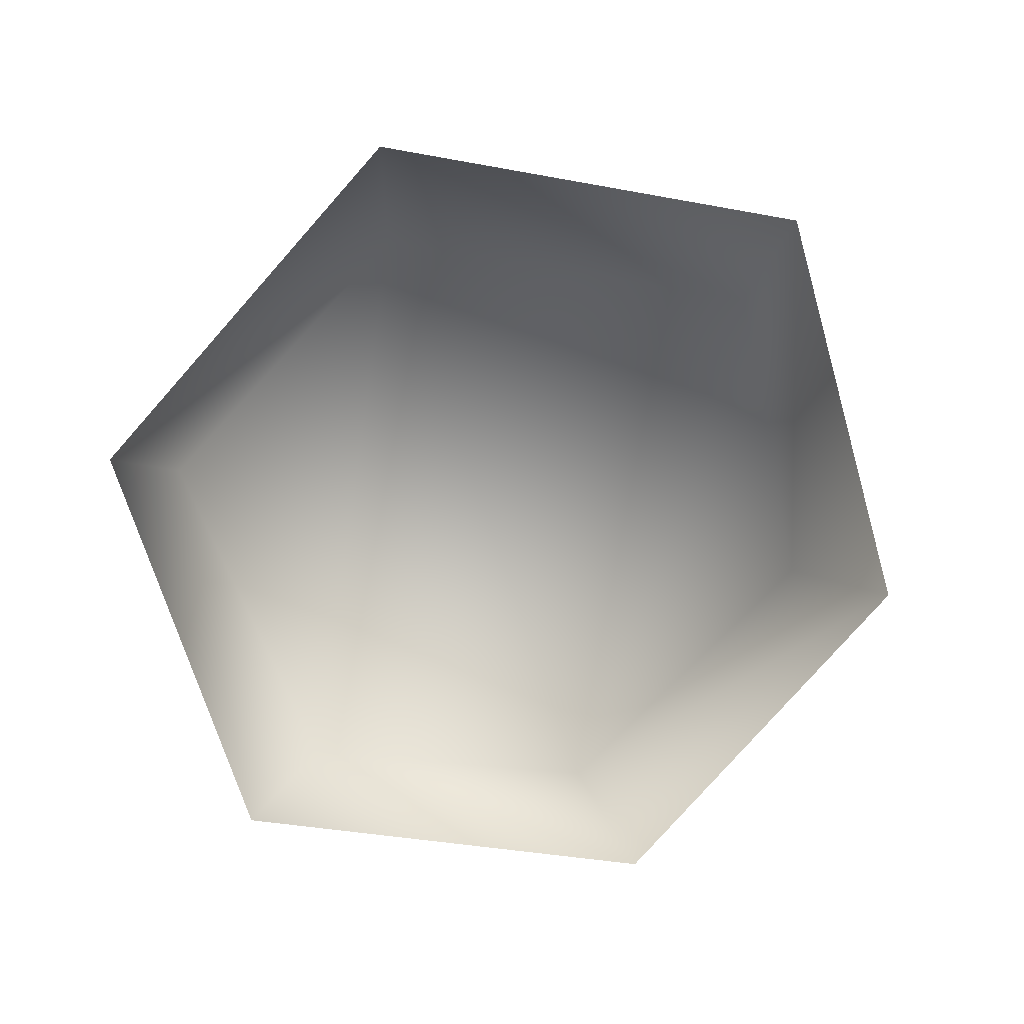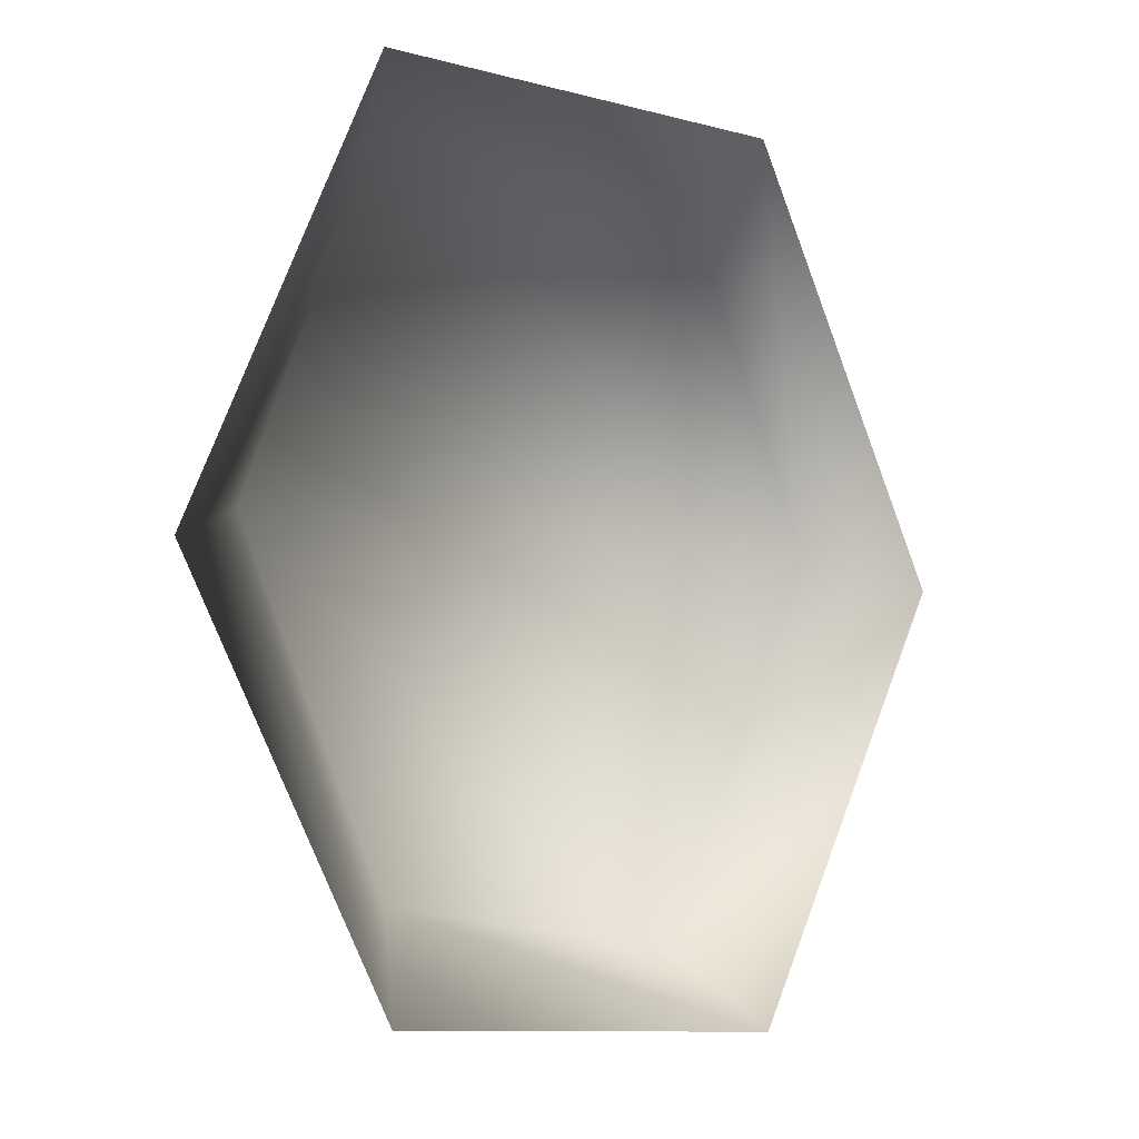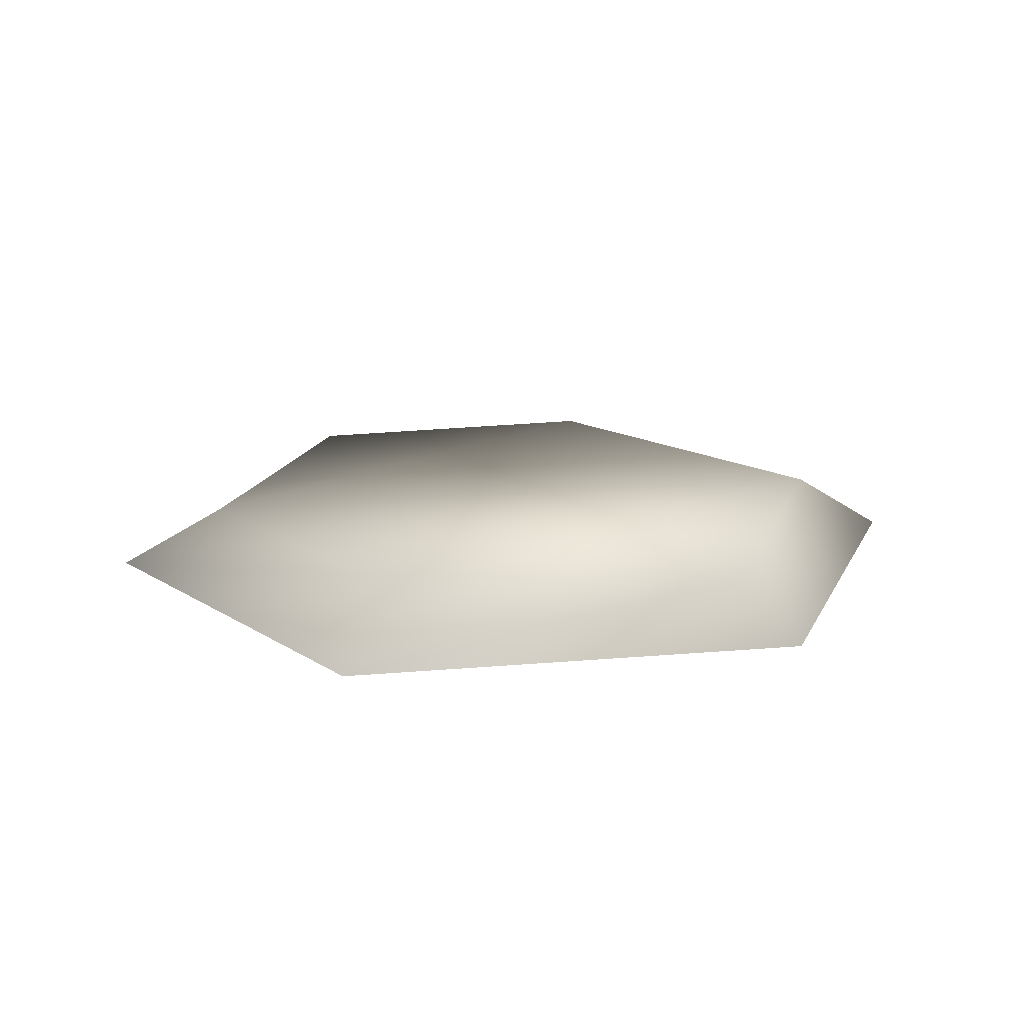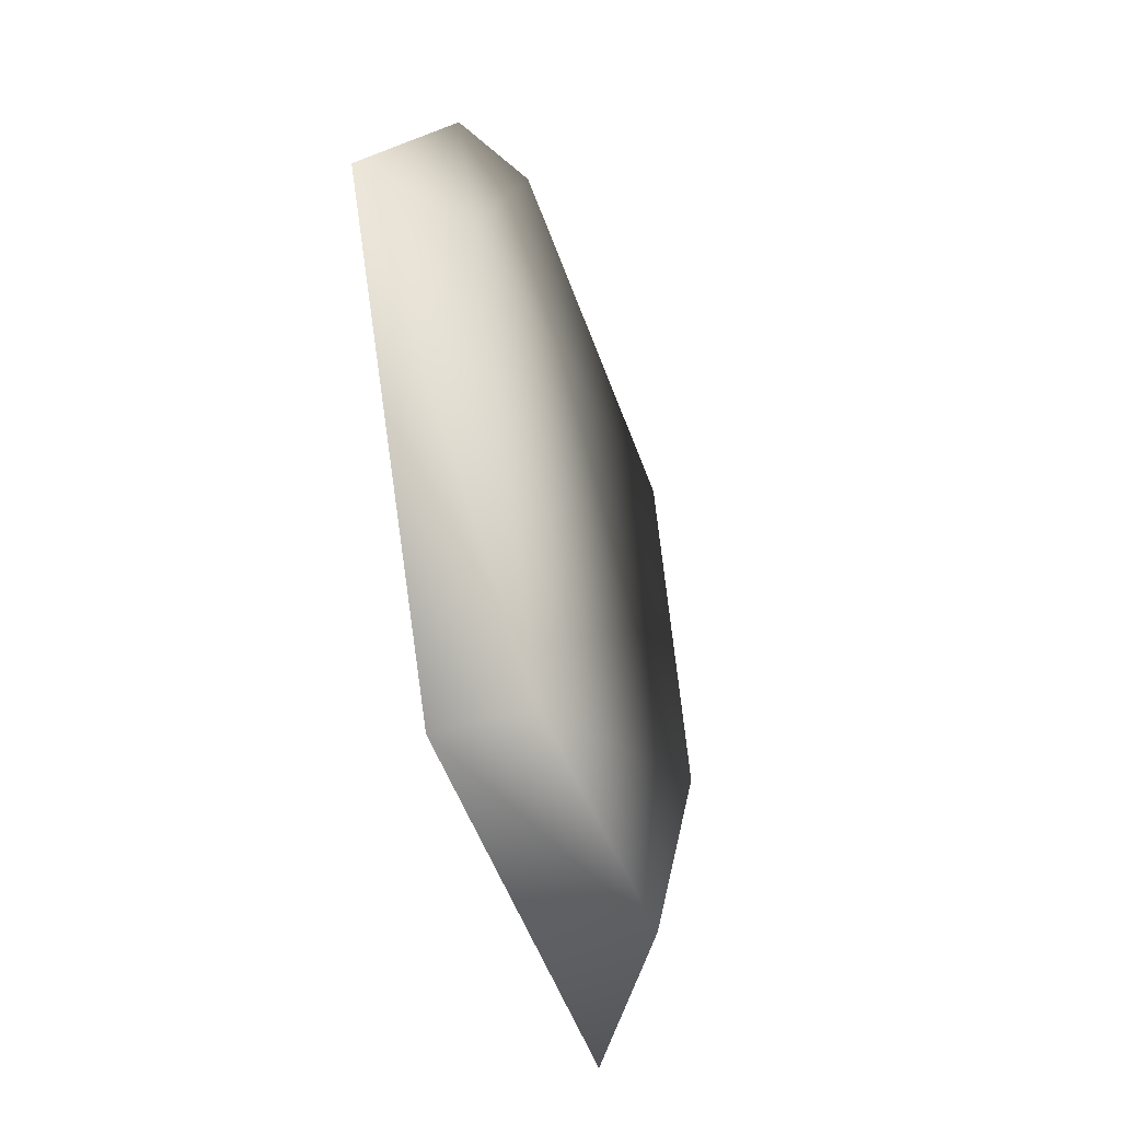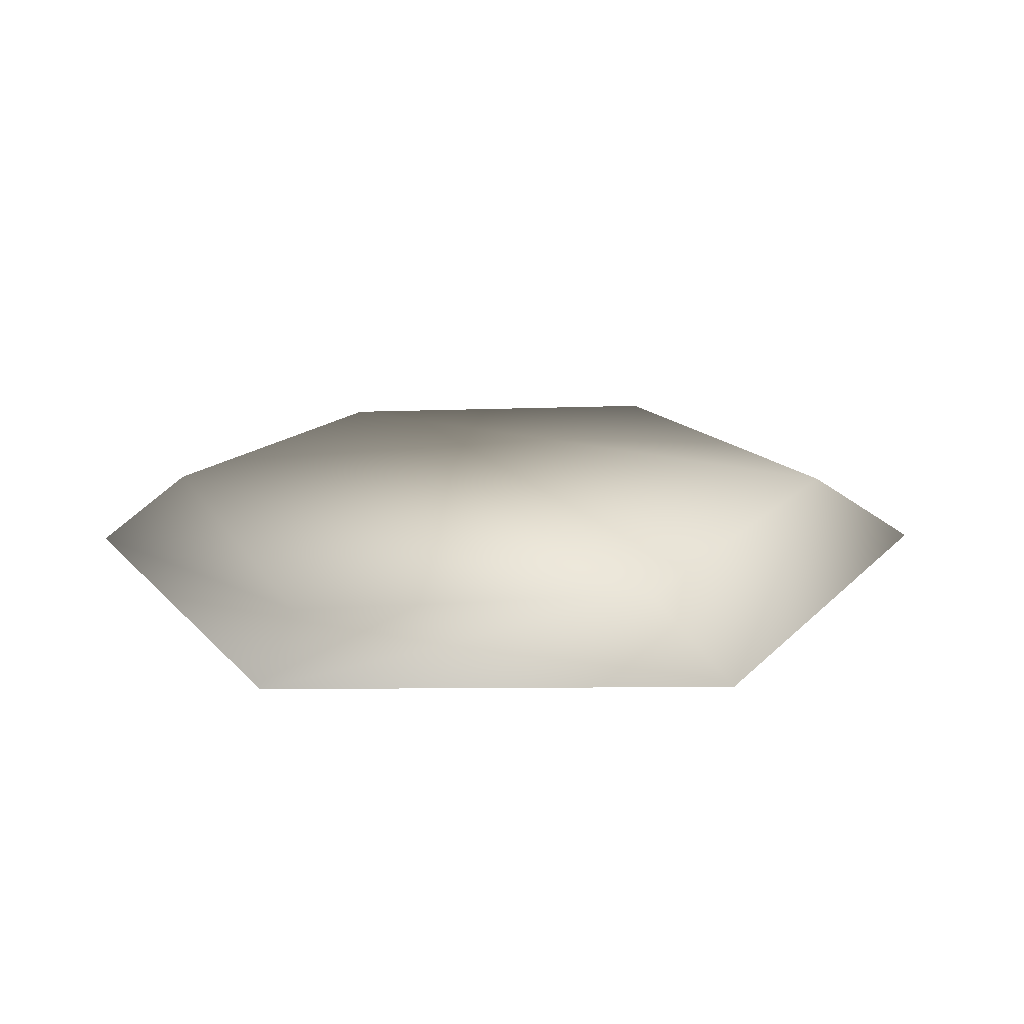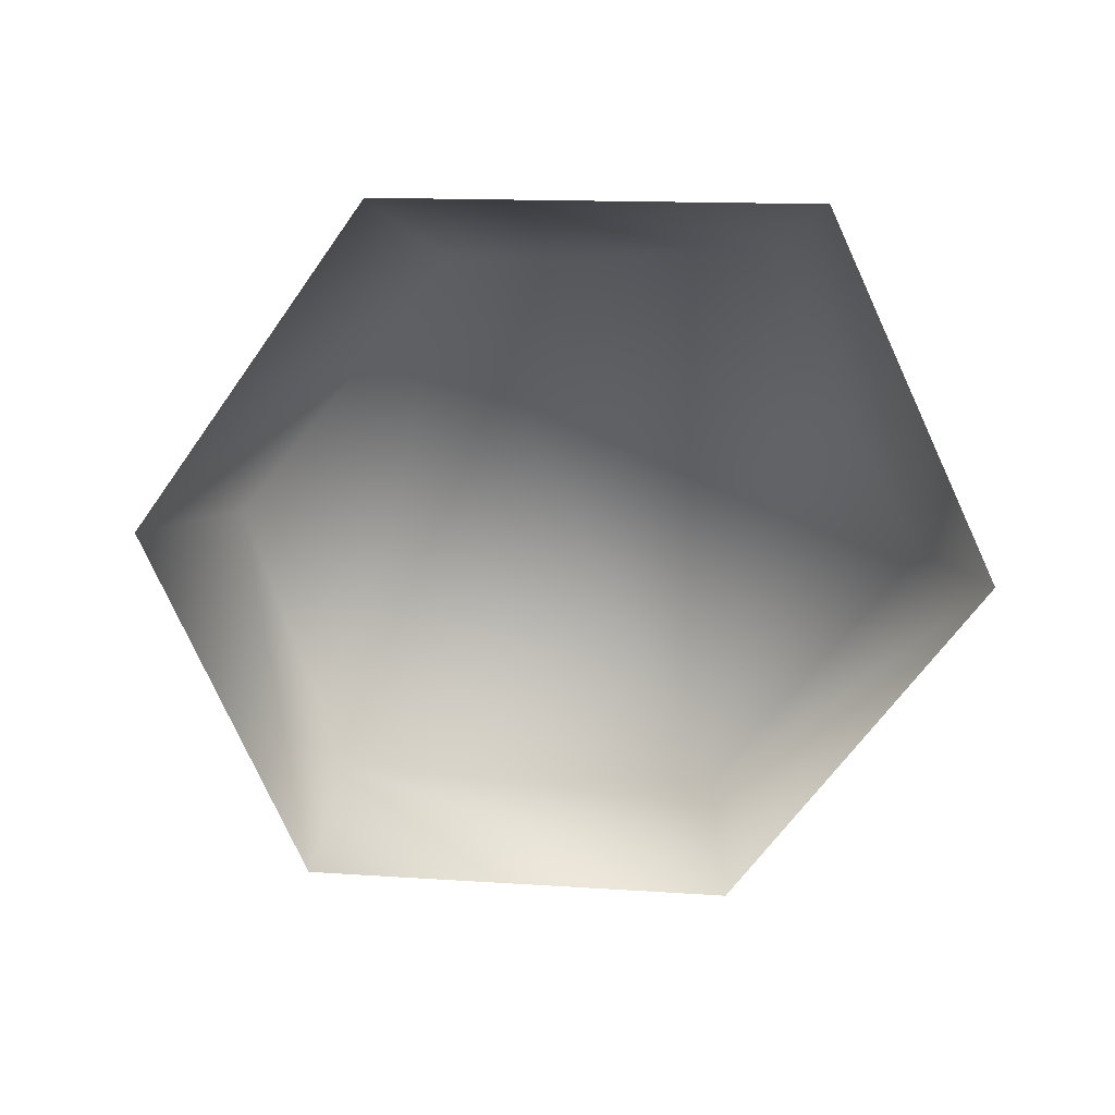
<metadata>
{"format":"obj","ext":"obj","renderer":"f3d","projection":"perspective","resolution":1024,"background":"white","views":[{"elev":-78.8,"azim":109.2,"up":"+Y"},{"elev":-4.4,"azim":-43.8,"up":"+Z"},{"elev":15.8,"azim":-10.8,"up":"+Y"},{"elev":-48.6,"azim":106.9,"up":"+Z"},{"elev":21.3,"azim":60.2,"up":"+Y"},{"elev":-66.2,"azim":-64.7,"up":"+Y"}]}
</metadata>
<code>
o
v -0.3946 0.09466 0.07522
v -0.2414 -1.389e-16 -0.5113
v -0.5466 -1.389e-16 0.02957
v -0.1742 0.09466 -0.3798
v 0.3889 -1.389e-16 -0.5535
v 0.5659 0.09466 0.07522
v -0.2136 0.1022 0.488
v 0.3258 0.07914 0.5302
v 0.2863 0.08768 -0.4431
v 0.7139 -1.389e-16 0.02957
v 0.3889 -1.389e-16 0.6127
v -0.2611 -1.389e-16 0.6127
g Geoset0
f 1 2 3
f 4 5 2
f 2 1 4
f 6 7 8
f 7 6 1
f 1 6 9
f 1 9 4
f 5 4 9
f 9 10 5
f 10 9 6
f 6 11 10
f 11 6 8
f 8 12 11
f 12 8 7
f 7 3 12
f 3 7 1

</code>
